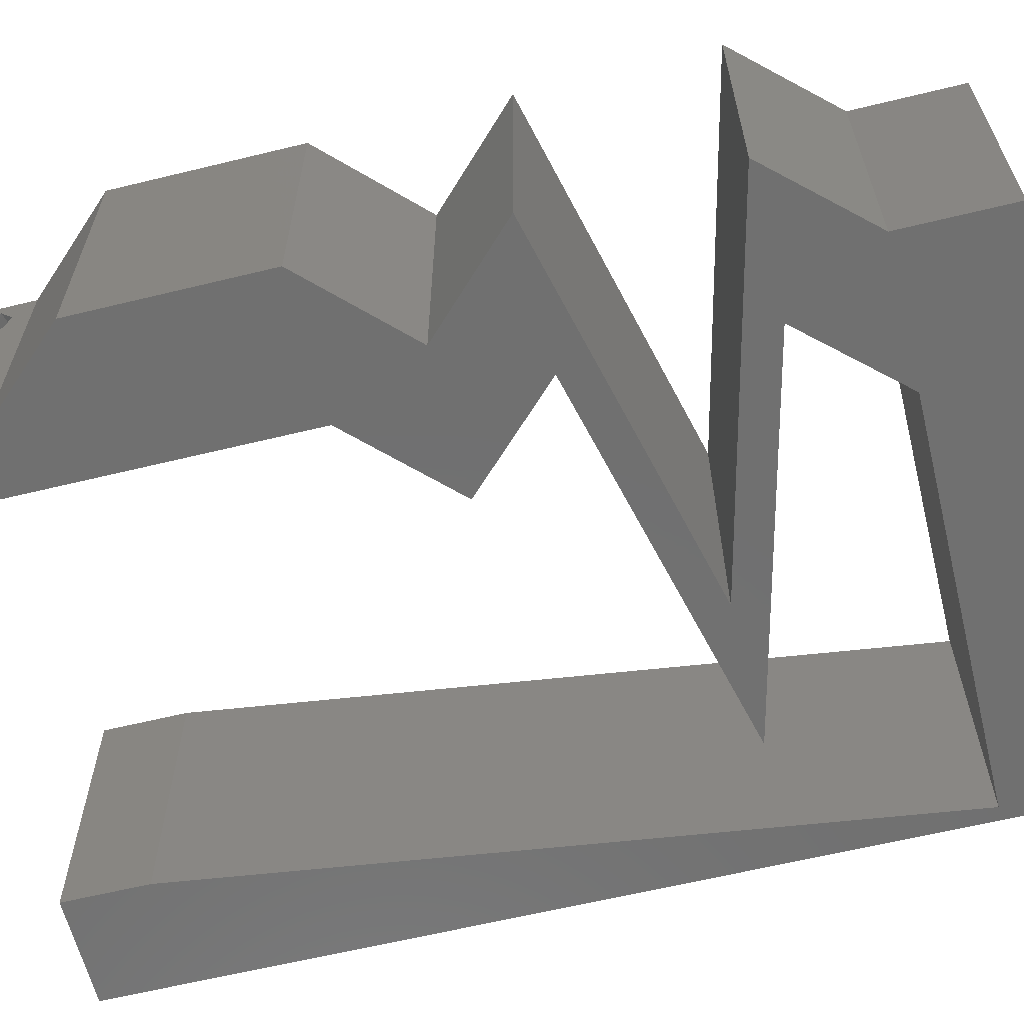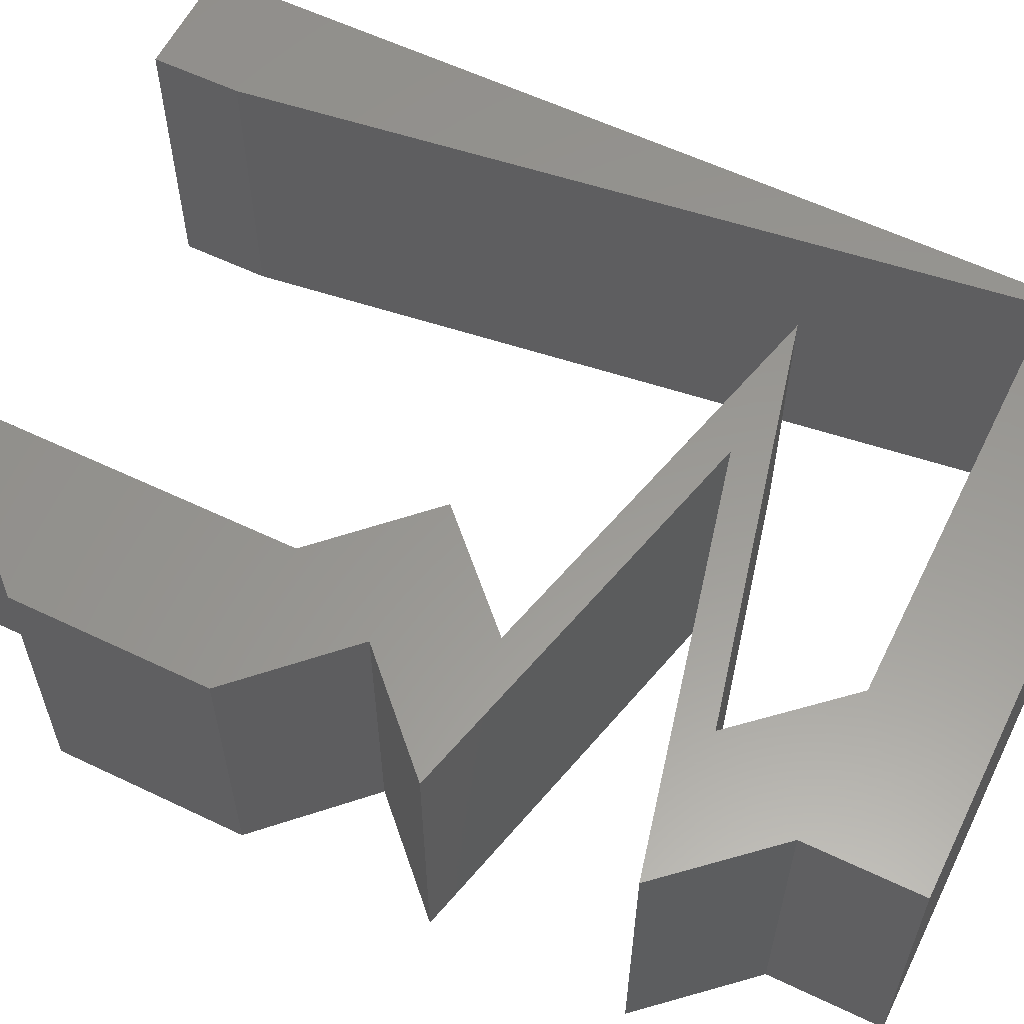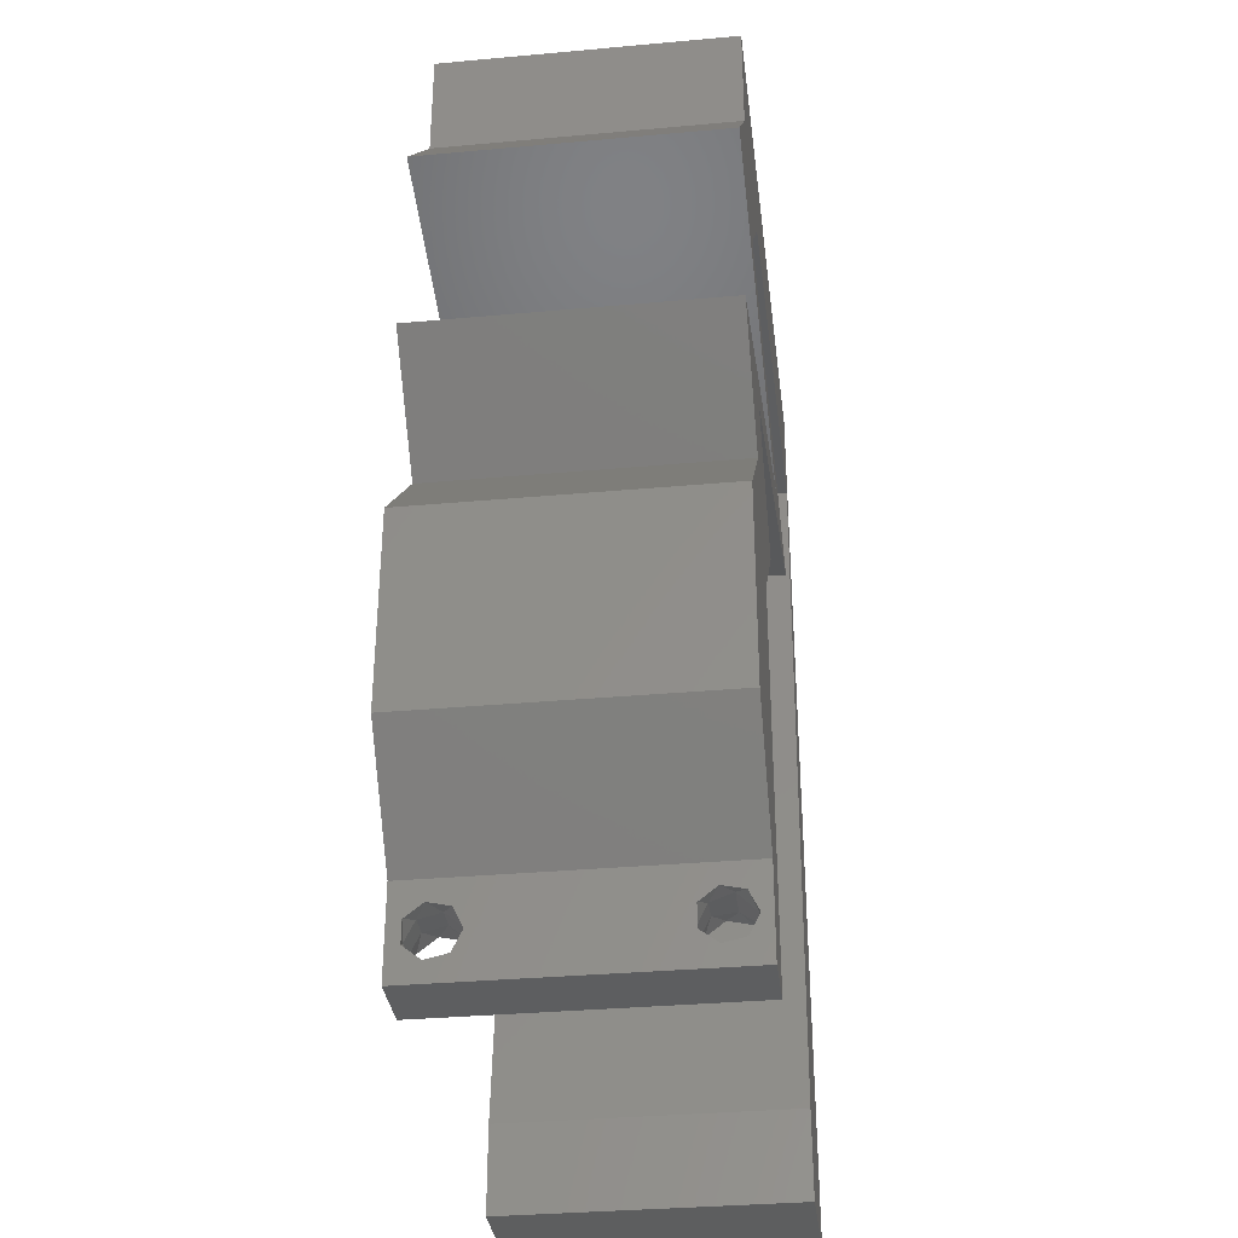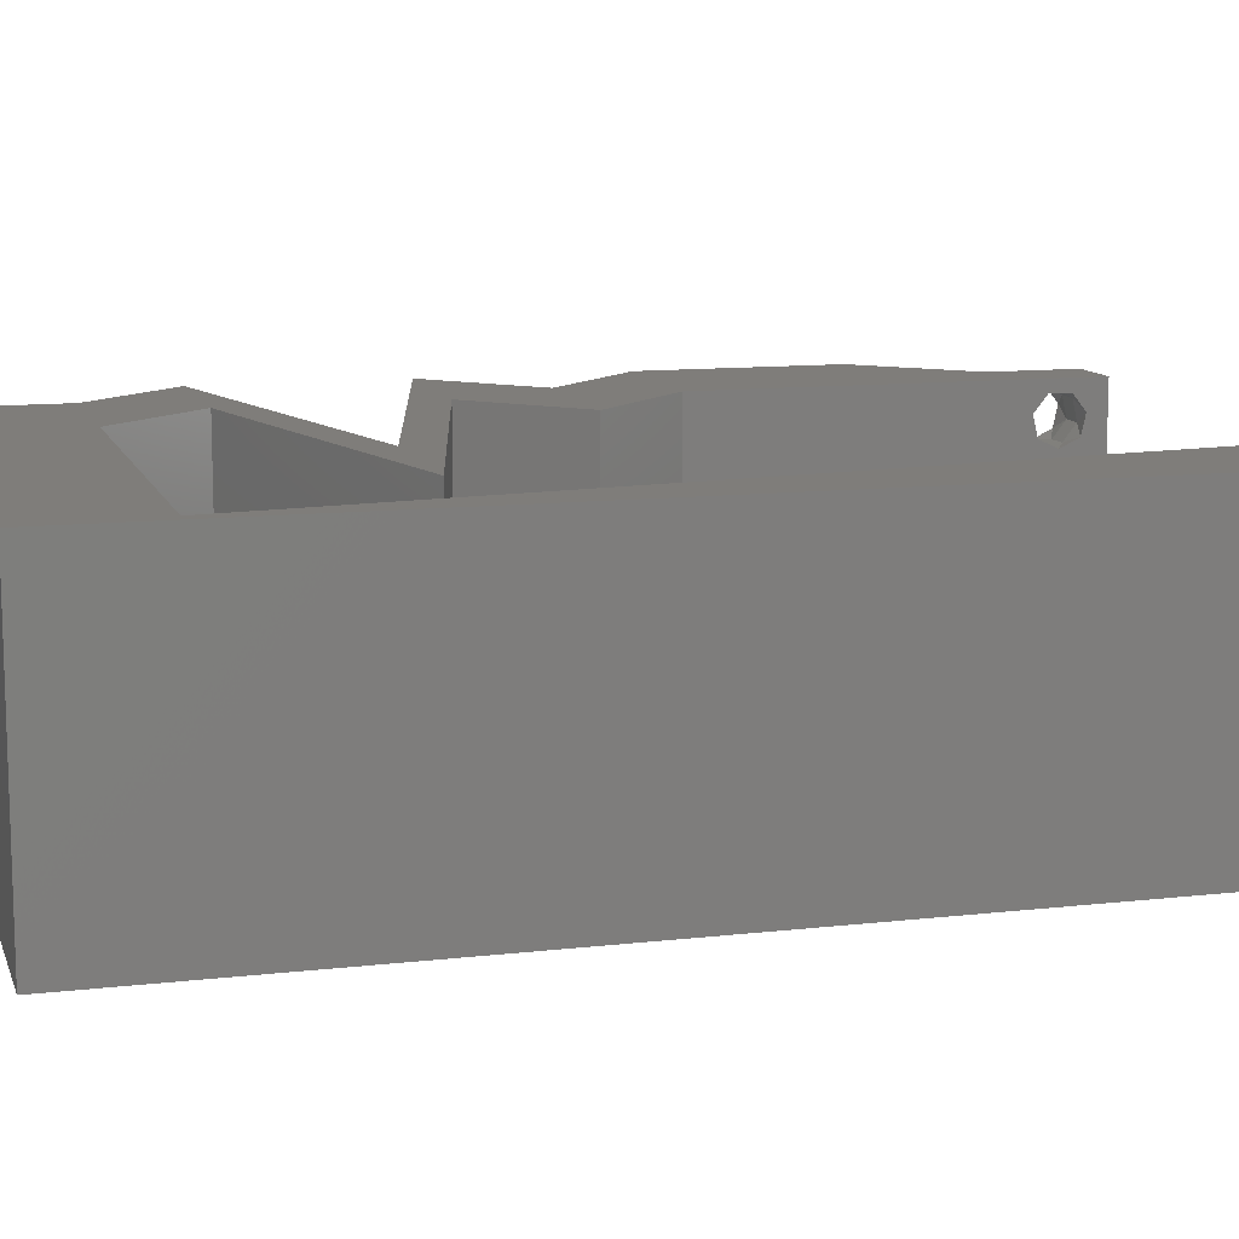
<metadata>
{"format":"stl","ext":"stl","renderer":"f3d","projection":"perspective","resolution":1024,"background":"white","views":[{"elev":-62.2,"azim":103.9,"up":"+Z"},{"elev":59.1,"azim":116.2,"up":"+Z"},{"elev":-34.1,"azim":97.0,"up":"+Y"},{"elev":11.2,"azim":-105.9,"up":"+Z"}]}
</metadata>
<code>
# stl→obj: 283 verts, 570 faces
v 0.04 0 0.01
v 0.04 -0.006 0.01
v 0.04 -0.002262 0.003932
v 0.04 -0.003 0.0159
v 0.04 -0.001671 0.00134
v 0.04 0 0
v 0.04 -0.001343 0.002778
v 0.04 -0.004657 0.002778
v 0.04 -0.006 0
v 0.04 -0.004329 0.00134
v 0.04 -0.003 0.0007
v 0.04 -0.002262 0.01913
v 0.04 -0.001343 0.01798
v 0.04 0 0.02
v 0.04 -0.004657 0.01798
v 0.04 -0.003738 0.01913
v 0.04 -0.006 0.02
v 0.04 -0.001671 0.01654
v 0.04 -0.004329 0.01654
v 0.04 -0.003738 0.003932
v 0.036 -0.006 0.01
v 0.036 0 0.01
v 0.036 -0.002262 0.003932
v 0.036 -0.003 0.0159
v 0.036 -0.001343 0.002778
v 0.036 0 0
v 0.036 -0.001671 0.00134
v 0.036 -0.004329 0.00134
v 0.036 -0.006 0
v 0.036 -0.004657 0.002778
v 0.036 -0.003 0.0007
v 0.036 -0.001343 0.01798
v 0.036 -0.002262 0.01913
v 0.036 0 0.02
v 0.036 -0.003738 0.01913
v 0.036 -0.004657 0.01798
v 0.036 -0.006 0.02
v 0.036 -0.004329 0.01654
v 0.036 -0.001671 0.01654
v 0.036 -0.003738 0.003932
v 0.02 0.06 0.02
v 0.01 0.06 0.02
v 0.01525 0.0562 0.02
v 0.036 0.00655 0.02
v 0.03981 0.004622 0.02
v 0 -0.006 0.02
v 0.008 -0.006 0.02
v 0.004 -0.002594 0.02
v 0.03 0.06 0.02
v 0.02508 0.0562 0.02
v 0.04 0.06 0.02
v 0.035 0.05515 0.02
v 0.02947 0.0262 0.02
v 0.036 0.01965 0.02
v 0.03947 0.0262 0.02
v 0.02033 0.0524 0.02
v 0.03 0.0524 0.02
v 0.01067 0.0524 0.02
v 0.004 0.004799 0.02
v 0 0 0.02
v 0.008 0 0.02
v 0.0066 0.01048 0.02
v 0 0.012 0.02
v 0.018 0.03712 0.02
v 0.019 0.0393 0.02
v 0.018 0.04148 0.02
v 0.036 0.04585 0.02
v 0.04 0.0524 0.02
v 0.03525 0.05145 0.02
v 0 0.06 0.02
v 0.001 0.0524 0.02
v 0.005417 0.0562 0.02
v 0.036 0.0131 0.02
v 0.04104 0.01001 0.02
v 0.04091 0.01658 0.02
v 0.046 0.0131 0.02
v 0.046 0.01965 0.02
v 0.046 0.00655 0.02
v 0.038 -0.003 0.02
v 0 0.048 0.02
v 0.0024 0.04192 0.02
v 0 0.036 0.02
v 0.046 0.04585 0.02
v 0.037 0.04367 0.02
v 0.028 0.04148 0.02
v 0.027 0.04367 0.02
v 0.028 0.03712 0.02
v 0.027 0.03493 0.02
v 0.046 0.03275 0.02
v 0.036 0.03275 0.02
v 0.037 0.03493 0.02
v 0.009 0.0393 0.02
v 0.0052 0.02096 0.02
v 0 0.024 0.02
v 0.0038 0.03144 0.02
v 0 -0.006 0.01
v 0 -0.003 0.015
v 0 0 0.01
v 0 -0.006 0
v 0 -0.003 0.005
v 0 0 0
v 0.004 -0.006 0.015
v 0.008 -0.006 0.01
v 0.004 -0.006 0.005
v 0.008 -0.006 0
v 0 0.009 0.0114
v 0 0.06 0
v 0 0.051 0.0086
v 0 0.06 0.01
v 0 0.048 0
v 0 0.0415 0.009767
v 0 0.03 0.01
v 0 0.036 0
v 0 0.024 0
v 0 0.0185 0.01023
v 0 0.012 0
v 0 0.005337 0.005128
v 0 0.05466 0.01487
v 0.02 0.06 0
v 0.01525 0.0562 0
v 0.01 0.06 0
v 0.036 0.00655 0
v 0.03981 0.004622 0
v 0.004 -0.002594 0
v 0.03 0.06 0
v 0.02508 0.0562 0
v 0.04 0.06 0
v 0.035 0.05515 0
v 0.02947 0.0262 0
v 0.03947 0.0262 0
v 0.036 0.01965 0
v 0.02033 0.0524 0
v 0.03 0.0524 0
v 0.01067 0.0524 0
v 0.004 0.004799 0
v 0.008 0 0
v 0.0066 0.01048 0
v 0.018 0.03712 0
v 0.018 0.04148 0
v 0.019 0.0393 0
v 0.036 0.04585 0
v 0.03525 0.05145 0
v 0.04 0.0524 0
v 0.005417 0.0562 0
v 0.001 0.0524 0
v 0.036 0.0131 0
v 0.04091 0.01658 0
v 0.04104 0.01001 0
v 0.046 0.0131 0
v 0.046 0.01965 0
v 0.046 0.00655 0
v 0.038 -0.003 0
v 0.0024 0.04192 0
v 0.046 0.04585 0
v 0.037 0.04367 0
v 0.027 0.04367 0
v 0.028 0.04148 0
v 0.027 0.03493 0
v 0.028 0.03712 0
v 0.046 0.03275 0
v 0.036 0.03275 0
v 0.037 0.03493 0
v 0.009 0.0393 0
v 0.0052 0.02096 0
v 0.0038 0.03144 0
v 0.008 0 0.01
v 0.008 -0.003 0.015
v 0.008 -0.003 0.005
v 0.015 0.06 0.01134
v 0.025 0.06 0.008977
v 0.006575 0.06 0.007337
v 0.03344 0.06 0.01273
v 0.04 0.06 0.01
v 0.03407 0.06 0.005945
v 0.005798 0.06 0.01422
v 0.04 0.0524 0.01
v 0.04 0.0562 0.015
v 0.04 0.0562 0.005
v 0.043 0.04912 0.015
v 0.046 0.04585 0.01
v 0.043 0.04912 0.005
v 0.0325 0.04257 0.00802
v 0.02545 0.04086 0.00686
v 0.019 0.0393 0.01
v 0.03955 0.04428 0.00686
v 0.03993 0.04438 0.01371
v 0.0325 0.04257 0.01514
v 0.02507 0.04077 0.01371
v 0.0325 0.03602 0.00802
v 0.02545 0.03773 0.00686
v 0.03955 0.03431 0.00686
v 0.046 0.03275 0.01
v 0.02507 0.03783 0.01371
v 0.0325 0.03602 0.01514
v 0.03993 0.03422 0.01371
v 0.04273 0.02947 0.015
v 0.03947 0.0262 0.01
v 0.04273 0.02947 0.005
v 0.04273 0.02292 0.015
v 0.046 0.01965 0.01
v 0.04273 0.02292 0.005
v 0.046 0.01637 0.015
v 0.046 0.0131 0.01
v 0.046 0.01637 0.005
v 0.046 0.009825 0.015
v 0.046 0.00655 0.01
v 0.046 0.009825 0.005
v 0.043 0.003275 0.015
v 0.043 0.003275 0.005
v 0.036 0.003275 0.015
v 0.036 0.00655 0.01
v 0.036 0.003275 0.005
v 0.036 0.009825 0.015
v 0.036 0.0131 0.01
v 0.036 0.009825 0.005
v 0.036 0.01637 0.015
v 0.036 0.01965 0.01
v 0.036 0.01637 0.005
v 0.03273 0.02292 0.015
v 0.02947 0.0262 0.01
v 0.03273 0.02292 0.005
v 0.03273 0.02947 0.015
v 0.036 0.03275 0.01
v 0.03273 0.02947 0.005
v 0.0225 0.03602 0.01198
v 0.02955 0.03431 0.01314
v 0.009 0.0393 0.01
v 0.01545 0.03773 0.01314
v 0.0225 0.03602 0.004859
v 0.02993 0.03422 0.006288
v 0.01507 0.03783 0.006288
v 0.0225 0.04257 0.00802
v 0.02955 0.04428 0.00686
v 0.036 0.04585 0.01
v 0.01545 0.04086 0.00686
v 0.01507 0.04077 0.01371
v 0.0225 0.04257 0.01514
v 0.02993 0.04438 0.01371
v 0.033 0.04912 0.015
v 0.03 0.0524 0.01
v 0.033 0.04912 0.005
v 0.0155 0.0524 0.00949
v 0.008167 0.0524 0.01251
v 0.02283 0.0524 0.01251
v 0.001 0.0524 0.01
v 0.007267 0.0524 0.006399
v 0.02373 0.0524 0.006399
v 0.002995 0.03747 0.009488
v 0.0045 0.0262 0.01028
v 0.006006 0.01493 0.009528
v 0.002003 0.04489 0.01228
v 0.006999 0.00749 0.0123
v 0.007172 0.006197 0.005976
v 0.001828 0.0462 0.005967
v 0.0385 -0.002262 0.01607
v 0.03873 -0.003738 0.01607
v 0.03726 -0.003758 0.01608
v 0.03712 -0.002262 0.01607
v 0.03873 -0.004329 0.01866
v 0.03727 -0.003 0.0193
v 0.03875 -0.003 0.0193
v 0.03873 -0.001671 0.01866
v 0.03727 -0.001343 0.01722
v 0.03875 -0.001343 0.01722
v 0.03727 -0.004657 0.01722
v 0.03875 -0.004657 0.01722
v 0.03725 -0.004329 0.01866
v 0.03725 -0.001671 0.01866
v 0.038 -0.003744 0.0008712
v 0.0385 -0.002262 0.0008684
v 0.03712 -0.002262 0.0008684
v 0.03914 -0.003734 0.0008667
v 0.03873 -0.003 0.0041
v 0.03727 -0.001671 0.00346
v 0.03875 -0.001671 0.00346
v 0.03727 -0.004329 0.00346
v 0.03875 -0.004329 0.00346
v 0.03725 -0.003 0.0041
v 0.03739 -0.004655 0.002013
v 0.03882 -0.004657 0.002022
v 0.03798 -0.00134 0.002033
v 0.03687 -0.001344 0.002017
v 0.03914 -0.001343 0.00202
f 1 2 3
f 1 4 2
f 5 6 7
f 8 9 10
f 9 11 10
f 5 11 6
f 12 13 14
f 15 16 17
f 17 12 14
f 16 12 17
f 9 6 11
f 8 2 9
f 14 18 1
f 13 18 14
f 2 19 17
f 19 15 17
f 6 1 7
f 1 18 4
f 4 19 2
f 7 1 3
f 20 2 8
f 3 2 20
f 21 22 23
f 24 22 21
f 25 26 27
f 28 29 30
f 31 29 28
f 27 26 31
f 32 33 34
f 35 36 37
f 33 37 34
f 37 36 38
f 35 37 33
f 34 39 32
f 26 29 31
f 30 29 21
f 37 38 21
f 34 22 39
f 22 26 25
f 21 38 24
f 39 22 24
f 21 40 30
f 23 40 21
f 23 22 25
f 41 42 43
f 44 34 45
f 46 47 48
f 49 41 50
f 51 49 52
f 53 54 55
f 56 57 50
f 58 56 43
f 59 60 48
f 61 59 48
f 62 63 59
f 64 65 66
f 67 68 69
f 70 71 72
f 58 42 72
f 73 74 75
f 76 77 75
f 78 76 74
f 54 73 75
f 73 44 74
f 74 76 75
f 37 17 79
f 56 41 43
f 60 46 48
f 47 61 48
f 57 49 50
f 49 57 52
f 68 51 52
f 74 44 45
f 41 56 50
f 14 34 79
f 42 58 43
f 78 74 45
f 52 57 69
f 68 52 69
f 63 60 59
f 42 70 72
f 17 14 79
f 34 37 79
f 57 67 69
f 80 81 71
f 71 58 72
f 61 62 59
f 80 82 81
f 71 70 80
f 68 67 83
f 83 67 84
f 65 85 86
f 87 65 88
f 88 65 64
f 66 65 86
f 89 90 55
f 90 89 91
f 77 55 75
f 55 54 75
f 90 53 55
f 14 78 45
f 34 14 45
f 87 90 91
f 90 87 88
f 92 64 66
f 84 67 85
f 85 67 86
f 63 93 94
f 62 93 63
f 82 94 95
f 94 93 95
f 82 95 81
f 96 97 98
f 60 97 46
f 99 100 101
f 98 100 96
f 46 97 96
f 98 97 60
f 96 100 99
f 101 100 98
f 47 102 103
f 96 102 46
f 99 104 96
f 103 104 105
f 46 102 47
f 103 102 96
f 105 104 99
f 96 104 103
f 60 106 98
f 107 108 109
f 110 108 107
f 63 106 60
f 111 112 82
f 113 112 111
f 113 111 110
f 82 112 94
f 114 112 113
f 115 112 114
f 94 115 63
f 80 111 82
f 116 115 114
f 94 112 115
f 101 117 116
f 70 118 80
f 80 108 111
f 116 106 115
f 116 117 106
f 80 118 108
f 115 106 63
f 111 108 110
f 109 118 70
f 98 117 101
f 106 117 98
f 108 118 109
f 119 120 121
f 122 123 26
f 99 124 105
f 125 126 119
f 127 128 125
f 129 130 131
f 132 126 133
f 134 120 132
f 135 124 101
f 136 124 135
f 137 135 116
f 138 139 140
f 141 142 143
f 107 144 145
f 134 144 121
f 146 147 148
f 149 147 150
f 151 148 149
f 131 147 146
f 146 148 122
f 148 147 149
f 29 152 9
f 132 120 119
f 101 124 99
f 105 124 136
f 133 126 125
f 125 128 133
f 143 128 127
f 148 123 122
f 119 126 132
f 6 152 26
f 121 120 134
f 151 123 148
f 128 142 133
f 143 142 128
f 116 135 101
f 121 144 107
f 9 152 6
f 26 152 29
f 133 142 141
f 110 145 153
f 145 144 134
f 136 135 137
f 110 153 113
f 145 110 107
f 143 154 141
f 141 154 155
f 140 156 157
f 158 140 159
f 158 138 140
f 139 156 140
f 160 130 161
f 161 162 160
f 150 147 130
f 130 147 131
f 161 130 129
f 6 123 151
f 26 123 6
f 159 162 161
f 161 158 159
f 163 139 138
f 141 155 157
f 157 156 141
f 114 164 116
f 164 137 116
f 113 165 114
f 165 164 114
f 113 153 165
f 166 167 103
f 47 167 61
f 136 168 105
f 103 168 166
f 61 167 166
f 103 167 47
f 105 168 103
f 166 168 136
f 121 169 119
f 49 170 41
f 169 170 119
f 41 170 169
f 121 171 169
f 49 172 170
f 119 170 125
f 41 169 42
f 107 171 121
f 109 171 107
f 51 172 49
f 173 172 51
f 170 174 125
f 169 175 42
f 172 174 170
f 171 175 169
f 125 174 127
f 127 174 173
f 70 175 109
f 42 175 70
f 109 175 171
f 173 174 172
f 176 177 68
f 51 177 173
f 173 178 127
f 143 178 176
f 68 177 51
f 173 177 176
f 127 178 143
f 176 178 173
f 68 179 176
f 180 179 83
f 176 181 143
f 154 181 180
f 83 179 68
f 176 179 180
f 143 181 154
f 180 181 176
f 155 182 157
f 140 183 184
f 180 185 154
f 154 185 155
f 157 183 140
f 182 186 187
f 187 188 182
f 184 188 65
f 83 186 180
f 185 186 182
f 182 188 183
f 84 186 83
f 65 188 85
f 182 183 157
f 155 185 182
f 85 187 84
f 85 188 187
f 187 186 84
f 180 186 185
f 183 188 184
f 159 189 162
f 184 190 140
f 160 191 192
f 140 190 159
f 162 191 160
f 189 193 194
f 194 195 189
f 192 195 89
f 65 193 184
f 190 193 189
f 189 195 191
f 87 193 65
f 89 195 91
f 159 190 189
f 189 191 162
f 91 194 87
f 194 193 87
f 91 195 194
f 191 195 192
f 184 193 190
f 89 196 192
f 197 196 55
f 192 198 160
f 130 198 197
f 55 196 89
f 192 196 197
f 160 198 130
f 197 198 192
f 55 199 197
f 200 199 77
f 150 201 200
f 197 201 130
f 77 199 55
f 197 199 200
f 130 201 150
f 200 201 197
f 76 202 77
f 200 202 203
f 150 204 149
f 203 204 200
f 77 202 200
f 203 202 76
f 200 204 150
f 149 204 203
f 78 205 76
f 203 205 206
f 149 207 151
f 206 207 203
f 76 205 203
f 206 205 78
f 203 207 149
f 151 207 206
f 78 208 206
f 1 208 14
f 6 209 1
f 206 209 151
f 14 208 78
f 206 208 1
f 151 209 6
f 1 209 206
f 2 17 37
f 21 2 37
f 29 9 2
f 29 2 21
f 44 210 34
f 22 210 211
f 211 212 22
f 26 212 122
f 34 210 22
f 211 210 44
f 22 212 26
f 122 212 211
f 73 213 44
f 211 213 214
f 122 215 146
f 214 215 211
f 44 213 211
f 214 213 73
f 211 215 122
f 146 215 214
f 54 216 73
f 214 216 217
f 217 218 214
f 146 218 131
f 73 216 214
f 217 216 54
f 214 218 146
f 131 218 217
f 54 219 217
f 220 219 53
f 129 221 220
f 217 221 131
f 53 219 54
f 217 219 220
f 131 221 129
f 220 221 217
f 53 222 220
f 223 222 90
f 220 224 129
f 161 224 223
f 90 222 53
f 220 222 223
f 129 224 161
f 223 224 220
f 64 225 88
f 90 226 223
f 227 228 92
f 88 226 90
f 92 228 64
f 229 230 225
f 225 231 229
f 163 231 227
f 223 230 161
f 225 230 226
f 228 231 225
f 161 230 158
f 138 231 163
f 225 226 88
f 64 228 225
f 158 229 138
f 158 230 229
f 229 231 138
f 226 230 223
f 227 231 228
f 139 232 156
f 141 233 234
f 227 235 163
f 163 235 139
f 156 233 141
f 232 236 237
f 237 238 232
f 234 238 67
f 92 236 227
f 235 236 232
f 232 238 233
f 66 236 92
f 67 238 86
f 139 235 232
f 232 233 156
f 86 237 66
f 237 236 66
f 86 238 237
f 233 238 234
f 227 236 235
f 67 239 234
f 240 239 57
f 234 241 141
f 133 241 240
f 234 239 240
f 57 239 67
f 141 241 133
f 240 241 234
f 58 242 56
f 58 243 242
f 242 244 56
f 132 242 134
f 71 243 58
f 56 244 57
f 245 243 71
f 57 244 240
f 242 246 134
f 132 247 242
f 145 246 245
f 240 247 133
f 134 246 145
f 133 247 132
f 242 247 244
f 243 246 242
f 244 247 240
f 245 246 243
f 95 248 81
f 165 249 164
f 62 250 93
f 249 250 164
f 165 248 249
f 249 248 95
f 93 250 249
f 164 250 137
f 71 251 245
f 153 248 165
f 93 249 95
f 166 252 61
f 81 251 71
f 248 251 81
f 61 252 62
f 62 252 250
f 250 253 137
f 153 254 248
f 252 253 250
f 248 254 251
f 145 254 153
f 137 253 136
f 136 253 166
f 245 254 145
f 251 254 245
f 166 253 252
f 24 4 255
f 4 24 256
f 256 24 257
f 24 255 258
f 259 260 261
f 262 263 264
f 265 259 266
f 260 262 261
f 259 265 267
f 263 262 268
f 260 259 267
f 262 260 268
f 256 265 266
f 265 256 257
f 263 255 264
f 255 263 258
f 16 15 259
f 13 12 262
f 35 33 260
f 32 39 263
f 38 36 265
f 13 262 264
f 16 259 261
f 262 12 261
f 259 15 266
f 32 263 268
f 260 33 268
f 35 260 267
f 265 36 267
f 18 13 264
f 15 19 266
f 12 16 261
f 33 32 268
f 36 35 267
f 255 18 264
f 19 4 256
f 19 256 266
f 38 265 257
f 263 39 258
f 4 18 255
f 39 24 258
f 24 38 257
f 11 31 269
f 31 11 270
f 31 270 271
f 11 269 272
f 273 274 275
f 276 273 277
f 274 273 278
f 273 276 278
f 269 28 279
f 276 277 279
f 279 277 280
f 31 28 269
f 271 281 282
f 270 281 271
f 28 30 279
f 30 276 279
f 3 20 273
f 30 40 276
f 23 25 274
f 3 273 275
f 273 20 277
f 276 40 278
f 23 274 278
f 20 8 277
f 7 3 275
f 40 23 278
f 275 274 281
f 269 279 280
f 277 8 280
f 270 5 283
f 281 270 283
f 8 10 280
f 274 25 282
f 7 275 283
f 11 5 270
f 269 280 272
f 281 274 282
f 27 31 271
f 275 281 283
f 280 10 272
f 27 271 282
f 25 27 282
f 5 7 283
f 10 11 272

</code>
